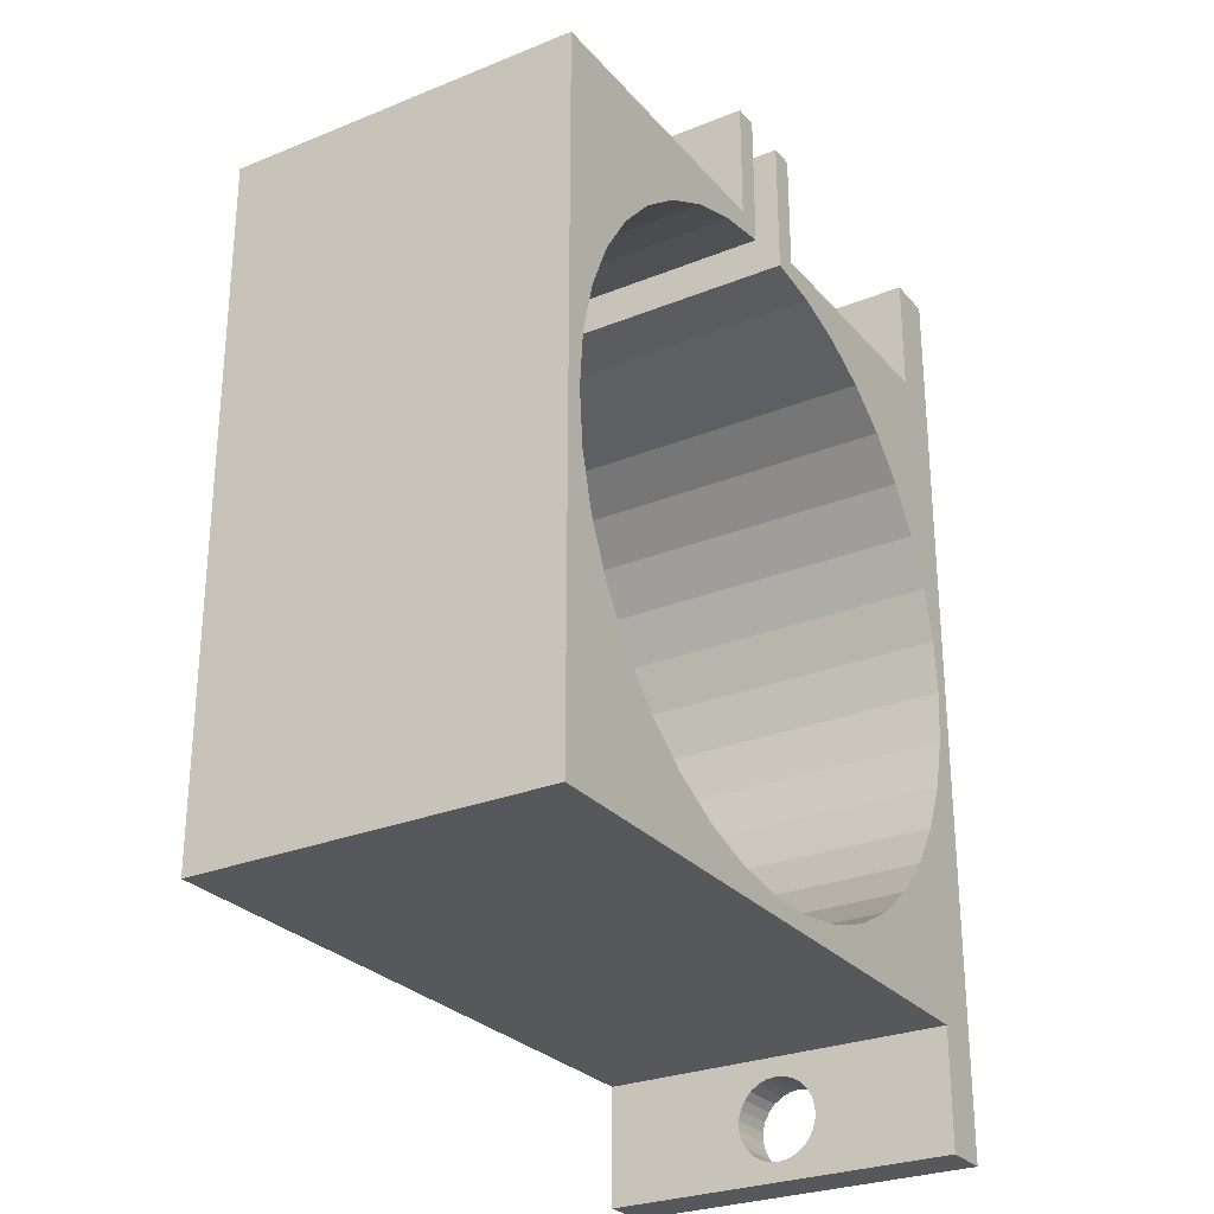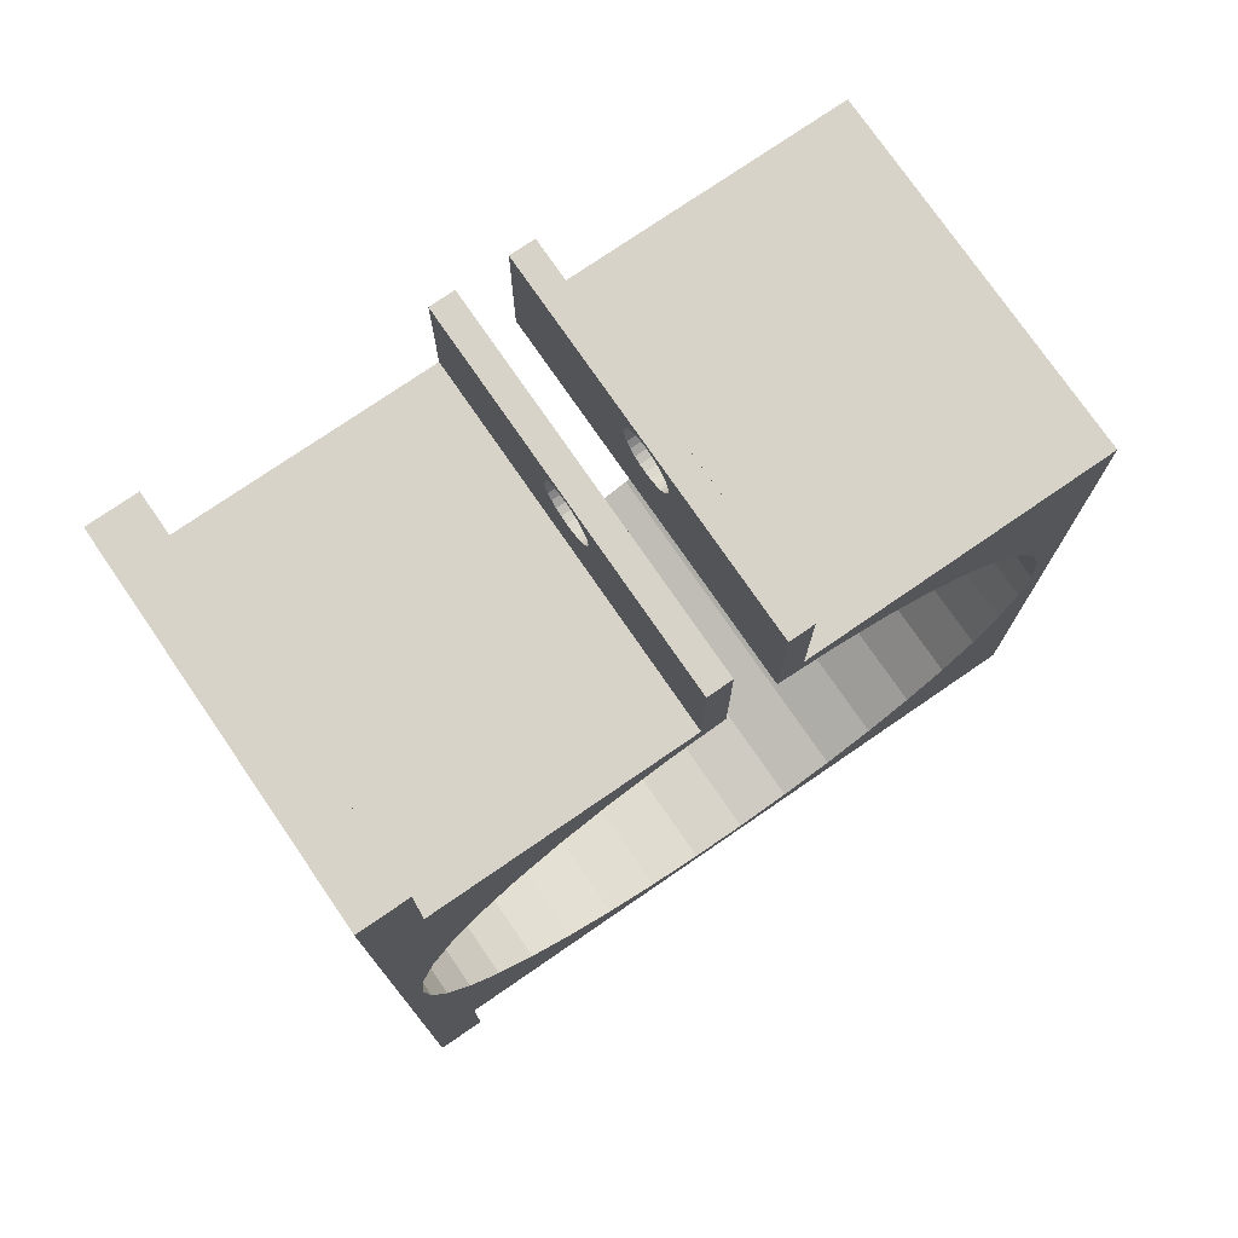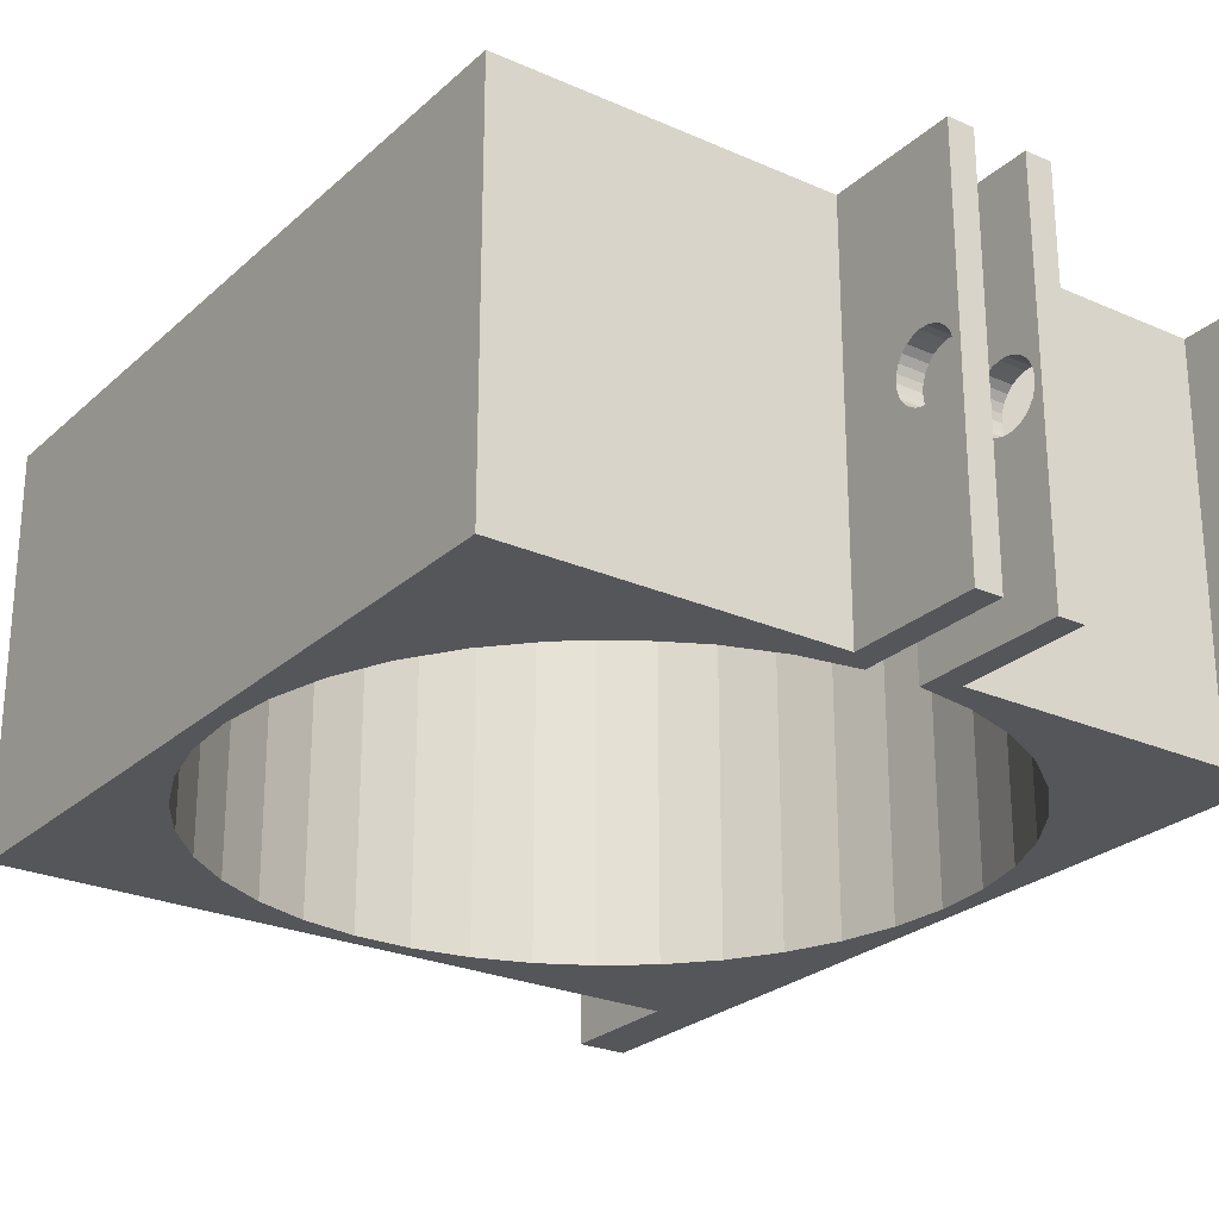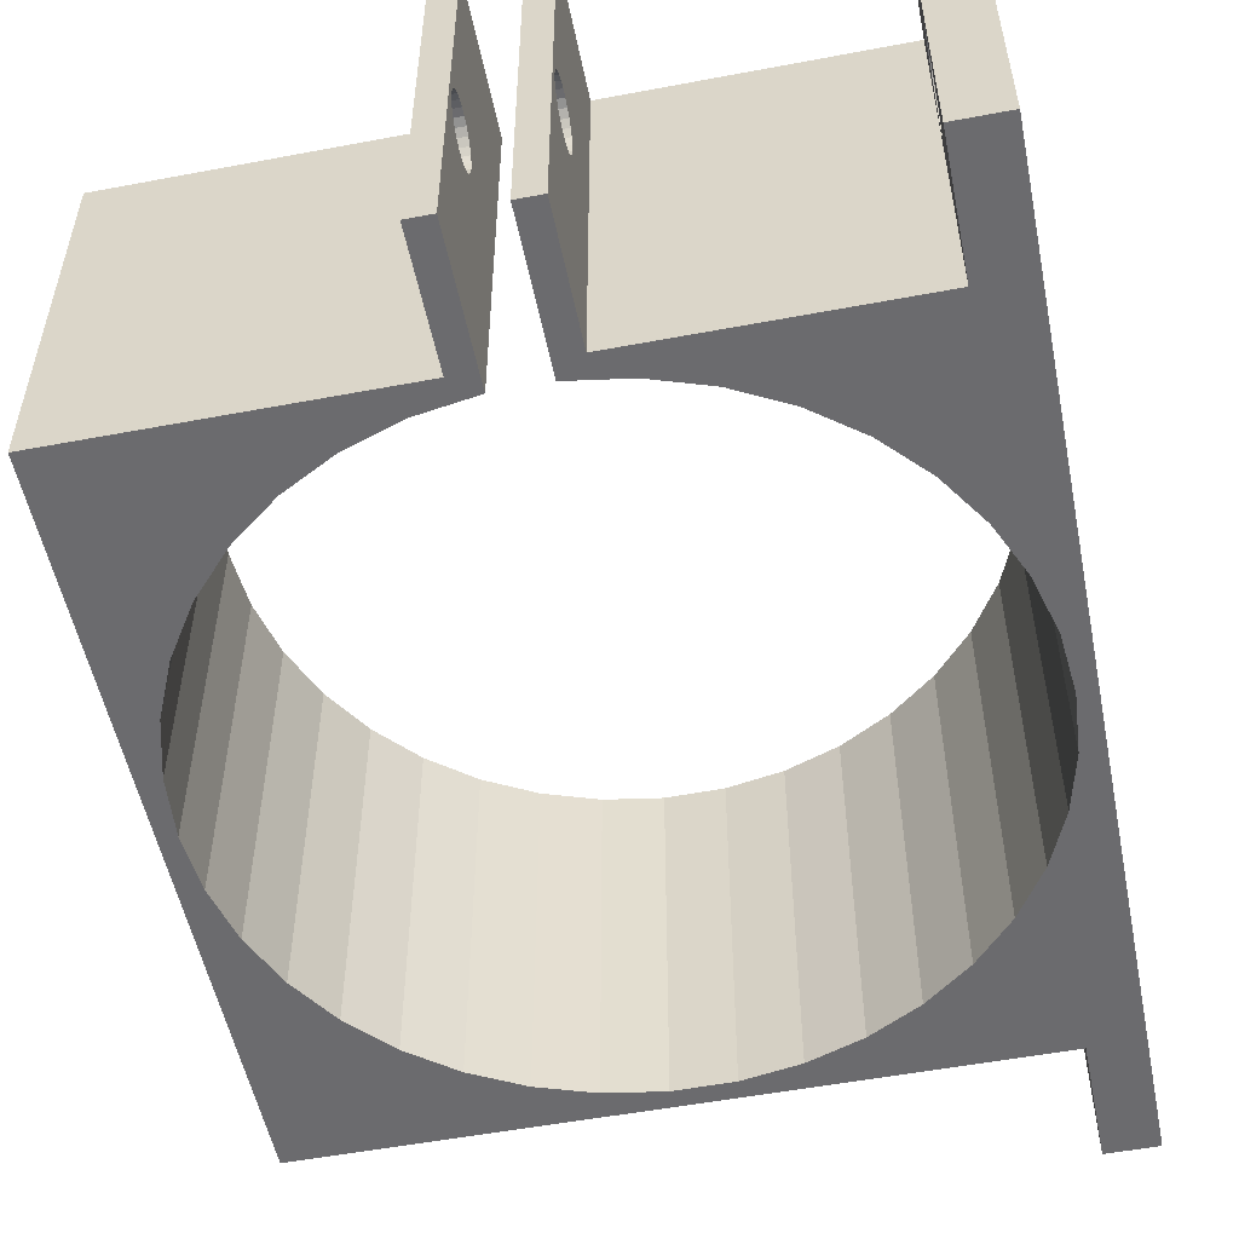
<metadata>
{"format":"obj","ext":"obj","renderer":"f3d","projection":"perspective","resolution":1024,"background":"white","views":[{"elev":-27.7,"azim":121.8,"up":"+Y"},{"elev":75.9,"azim":-34.5,"up":"+Y"},{"elev":-25.5,"azim":144.6,"up":"+Z"},{"elev":-53.5,"azim":-168.6,"up":"+Z"}]}
</metadata>
<code>
v -2 14.5 0
v -12.5 14.5 15
v -2 14.5 15
v -12.5 14.5 0
v 2 14.5 0
v 14.5 14.5 0
v 5.443 12.68 0
v 3.267 13.41 0
v 10.88 -8.492 0
v 14.5 -14.5 0
v 9.328 -10.17 0
v 1 13.76 0
v 7.523 -11.57 0
v 12.13 -6.581 0
v 5.511 -12.65 0
v 1 14.5 0
v 13.05 -4.49 0
v 3.349 -13.39 0
v 13.61 -2.276 0
v -1 14.5 0
v -1 13.76 0
v 1.095 -13.76 0
v -3.257 13.41 0
v -5.424 12.69 0
v -7.443 11.62 0
v -9.258 10.23 0
v -10.82 8.567 0
v -14.5 14.5 0
v -12.08 6.665 0
v -13.02 4.58 0
v -13.59 2.37 0
v -13.8 0.09501 0
v -14.5 -14.5 0
v -13.63 -2.183 0
v -12.5 -14.5 0
v 13.8 0 0
v -7.602 -11.52 0
v -5.598 -12.61 0
v -3.441 -13.36 0
v -1.189 -13.75 0
v -9.398 -10.11 0
v 13.61 2.287 0
v 13.04 4.51 0
v 12.11 6.609 0
v 10.85 8.525 0
v 9.289 10.21 0
v -10.94 -8.417 0
v 7.47 11.6 0
v -12.17 -6.498 0
v -13.08 -4.4 0
v -2 19.5 -0
v -2 18.7 6.478
v -2 18.92 6.677
v -2 19.09 6.923
v -2 18.43 6.339
v -2 19.2 7.203
v -2 18.14 6.267
v -2 19.23 7.5
v -2 17.84 6.267
v -2 17.55 6.339
v -2 17.29 6.478
v -2 17.06 6.677
v -2 16.89 6.923
v -2 16.79 7.203
v -2 17.84 8.733
v -2 19.5 15
v -2 18.14 8.733
v -2 18.43 8.661
v -2 18.7 8.522
v -2 18.92 8.323
v -2 19.09 8.077
v -2 19.2 7.797
v -2 16.79 7.797
v -2 16.89 8.077
v -2 17.06 8.323
v -2 17.29 8.522
v -2 17.55 8.661
v -2 16.75 7.5
v 14.5 14.5 15
v 2 14.5 15
v 5.443 12.68 15
v 3.267 13.41 15
v 14.5 -14.5 15
v 10.88 -8.492 15
v 9.328 -10.17 15
v 1 13.76 15
v 7.523 -11.57 15
v 12.13 -6.581 15
v 5.511 -12.65 15
v 1 14.5 15
v 13.05 -4.49 15
v 3.349 -13.39 15
v 13.61 -2.276 15
v -1 14.5 15
v -1 13.76 15
v 1.095 -13.76 15
v -3.257 13.41 15
v -5.424 12.69 15
v -7.443 11.62 15
v -9.258 10.23 15
v -10.82 8.567 15
v -14.5 14.5 15
v -12.08 6.665 15
v -13.02 4.58 15
v -13.59 2.37 15
v -13.8 0.09501 15
v -14.5 -14.5 15
v -13.63 -2.183 15
v -12.5 -14.5 15
v 13.8 0 15
v -7.602 -11.52 15
v -5.598 -12.61 15
v -3.441 -13.36 15
v -1.189 -13.75 15
v -9.398 -10.11 15
v 13.61 2.287 15
v 13.04 4.51 15
v 12.11 6.609 15
v 10.85 8.525 15
v 9.289 10.21 15
v -10.94 -8.417 15
v 7.47 11.6 15
v -12.17 -6.498 15
v -13.08 -4.4 15
v -12.5 16.4 5.864
v -12.5 16.8 5.766
v -12.5 16.03 6.055
v -12.5 15.73 6.327
v -12.5 15.49 6.664
v -12.5 15.35 7.047
v -12.5 19.5 -0
v -12.5 15.3 7.454
v -12.5 15.35 7.861
v -12.5 19.5 15
v -12.5 17.97 8.853
v -12.5 18.27 8.581
v -12.5 18.51 8.244
v -12.5 17.6 9.043
v -12.5 18.65 7.861
v -12.5 17.2 9.141
v -12.5 18.7 7.454
v -12.5 16.8 9.141
v -12.5 16.4 9.043
v -12.5 16.03 8.853
v -12.5 15.73 8.581
v -12.5 15.49 8.244
v -12.5 18.65 7.047
v -12.5 18.51 6.664
v -12.5 18.27 6.327
v -12.5 17.97 6.055
v -12.5 17.6 5.864
v -12.5 17.2 5.766
v -12.5 -19.5 0
v -14.5 -19.5 0
v 2 19.5 -0
v 1 19.5 -0
v 1 19.09 8.077
v 1 19.5 15
v 1 19.2 7.797
v 1 17.84 8.733
v 1 19.23 7.5
v 1 19.2 7.203
v 1 17.06 6.677
v 1 17.29 6.478
v 1 16.89 6.923
v 1 17.55 6.339
v 1 16.79 7.203
v 1 17.84 6.267
v 1 16.75 7.5
v 1 18.14 6.267
v 1 18.43 6.339
v 1 18.7 6.478
v 1 18.92 6.677
v 1 19.09 6.923
v 1 16.79 7.797
v 1 16.89 8.077
v 1 17.06 8.323
v 1 17.29 8.522
v 1 17.55 8.661
v 1 18.14 8.733
v 1 18.43 8.661
v 1 18.7 8.522
v 1 18.92 8.323
v -1 17.29 8.522
v -1 17.06 8.323
v -1 17.55 8.661
v -1 17.84 8.733
v -1 19.5 15
v -1 16.79 7.797
v -1 16.75 7.5
v -1 16.89 8.077
v -1 18.92 6.677
v -1 18.7 6.478
v -1 19.5 -0
v -1 19.23 7.5
v -1 19.2 7.203
v -1 19.2 7.797
v -1 19.09 6.923
v -1 18.43 6.339
v -1 18.14 6.267
v -1 17.84 6.267
v -1 17.55 6.339
v -1 17.29 6.478
v -1 17.06 6.677
v -1 16.89 6.923
v -1 16.79 7.203
v -1 18.14 8.733
v -1 18.43 8.661
v -1 18.7 8.522
v -1 18.92 8.323
v -1 19.09 8.077
v -14.5 19.5 -0
v -14.5 -19.5 15
v -12.5 -19.5 15
v 2 19.5 15
v -14.5 19.5 15
v -14.5 17.97 6.055
v -14.5 17.6 5.864
v -14.5 17.2 5.766
v -14.5 15.35 7.861
v -14.5 16.8 5.766
v -14.5 15.3 7.454
v -14.5 15.49 8.244
v -14.5 16.4 5.864
v -14.5 15.73 8.581
v -14.5 16.03 6.055
v -14.5 16.03 8.853
v -14.5 15.73 6.327
v -14.5 16.4 9.043
v -14.5 15.49 6.664
v -14.5 15.35 7.047
v -14.5 16.8 9.141
v -14.5 17.2 9.141
v -14.5 17.6 9.043
v -14.5 17.97 8.853
v -14.5 18.27 8.581
v -14.5 18.51 8.244
v -14.5 18.65 7.861
v -14.5 18.7 7.454
v -14.5 18.65 7.047
v -14.5 18.51 6.664
v -14.5 18.27 6.327
v -14.5 -17.2 9.141
v -14.5 -17.6 9.043
v -14.5 -18.7 7.454
v -14.5 -16.8 9.141
v -14.5 -16.4 9.043
v -14.5 -16.03 8.853
v -14.5 -15.73 8.581
v -14.5 -15.49 8.244
v -14.5 -15.35 7.861
v -14.5 -17.97 6.055
v -14.5 -18.27 6.327
v -14.5 -15.3 7.454
v -14.5 -15.35 7.047
v -14.5 -18.51 6.664
v -14.5 -17.6 5.864
v -14.5 -18.65 7.047
v -14.5 -17.2 5.766
v -14.5 -16.8 5.766
v -14.5 -16.4 5.864
v -14.5 -16.03 6.055
v -14.5 -15.73 6.327
v -14.5 -15.49 6.664
v -14.5 -18.65 7.861
v -14.5 -18.51 8.244
v -14.5 -18.27 8.581
v -14.5 -17.97 8.853
v -12.5 -18.65 7.047
v -12.5 -18.7 7.454
v -12.5 -15.35 7.047
v -12.5 -15.49 6.664
v -12.5 -15.73 6.327
v -12.5 -16.03 6.055
v -12.5 -16.4 5.864
v -12.5 -16.8 5.766
v -12.5 -17.2 5.766
v -12.5 -15.3 7.454
v -12.5 -15.35 7.861
v -12.5 -17.97 8.853
v -12.5 -18.27 8.581
v -12.5 -18.51 8.244
v -12.5 -17.6 9.043
v -12.5 -18.65 7.861
v -12.5 -17.2 9.141
v -12.5 -16.8 9.141
v -12.5 -16.4 9.043
v -12.5 -16.03 8.853
v -12.5 -15.73 8.581
v -12.5 -15.49 8.244
v -12.5 -17.6 5.864
v -12.5 -17.97 6.055
v -12.5 -18.27 6.327
v -12.5 -18.51 6.664
v 2 18.7 8.522
v 2 18.92 8.323
v 2 19.09 8.077
v 2 18.43 8.661
v 2 19.2 7.797
v 2 18.14 8.733
v 2 19.23 7.5
v 2 17.84 8.733
v 2 17.55 8.661
v 2 17.29 8.522
v 2 17.06 8.323
v 2 16.89 8.077
v 2 16.79 7.797
v 2 19.2 7.203
v 2 19.09 6.923
v 2 18.92 6.677
v 2 18.7 6.478
v 2 18.43 6.339
v 2 18.14 6.267
v 2 17.84 6.267
v 2 17.55 6.339
v 2 17.29 6.478
v 2 17.06 6.677
v 2 16.89 6.923
v 2 16.79 7.203
v 2 16.75 7.5
f 1 2 3
f 1 4 2
f 5 6 7
f 5 7 8
f 9 10 11
f 12 5 8
f 13 11 10
f 14 10 9
f 15 13 10
f 16 5 12
f 17 10 14
f 18 15 10
f 19 10 17
f 1 20 21
f 22 18 10
f 23 1 21
f 24 1 23
f 4 24 25
f 4 25 26
f 4 26 27
f 4 1 24
f 28 27 29
f 28 29 30
f 28 30 31
f 28 31 32
f 28 4 27
f 33 28 32
f 33 32 34
f 10 35 22
f 6 10 36
f 36 10 19
f 35 37 38
f 35 38 39
f 35 39 40
f 35 40 22
f 41 37 35
f 6 36 42
f 6 42 43
f 6 43 44
f 6 44 45
f 46 6 45
f 47 35 33
f 47 41 35
f 48 6 46
f 49 47 33
f 7 6 48
f 50 49 33
f 34 50 33
f 51 52 53
f 53 54 51
f 51 55 52
f 54 56 51
f 51 57 55
f 56 58 51
f 1 59 51
f 51 59 57
f 1 60 59
f 1 61 60
f 1 62 61
f 1 63 62
f 1 64 63
f 65 66 67
f 67 66 68
f 68 66 69
f 69 66 70
f 70 66 71
f 71 66 72
f 72 66 58
f 73 3 74
f 74 3 75
f 75 3 76
f 76 3 77
f 77 3 65
f 65 3 66
f 1 3 78
f 1 78 64
f 78 3 73
f 66 51 58
f 79 80 81
f 81 80 82
f 83 84 85
f 80 86 82
f 85 87 83
f 83 88 84
f 87 89 83
f 80 90 86
f 83 91 88
f 89 92 83
f 83 93 91
f 94 3 95
f 92 96 83
f 3 97 95
f 3 98 97
f 98 2 99
f 99 2 100
f 100 2 101
f 3 2 98
f 101 102 103
f 103 102 104
f 104 102 105
f 105 102 106
f 2 102 101
f 102 107 106
f 106 107 108
f 109 83 96
f 83 79 110
f 83 110 93
f 111 109 112
f 112 109 113
f 113 109 114
f 114 109 96
f 111 115 109
f 110 79 116
f 116 79 117
f 117 79 118
f 118 79 119
f 79 120 119
f 109 121 107
f 115 121 109
f 79 122 120
f 121 123 107
f 79 81 122
f 123 124 107
f 124 108 107
f 125 4 126
f 127 4 125
f 128 4 127
f 129 4 128
f 130 4 129
f 126 4 131
f 2 4 132
f 2 132 133
f 132 4 130
f 134 135 136
f 136 137 134
f 134 138 135
f 137 139 134
f 134 140 138
f 139 141 134
f 2 142 134
f 134 142 140
f 2 143 142
f 2 144 143
f 2 145 144
f 2 146 145
f 2 133 146
f 147 131 141
f 148 131 147
f 149 131 148
f 150 131 149
f 151 131 150
f 152 131 151
f 126 131 152
f 141 131 134
f 28 33 107
f 28 107 102
f 35 83 109
f 35 10 83
f 33 35 153
f 33 153 154
f 10 6 79
f 10 79 83
f 5 80 79
f 6 5 79
f 155 16 156
f 5 16 155
f 157 158 159
f 90 158 160
f 158 156 161
f 158 161 159
f 161 156 162
f 12 163 16
f 163 164 16
f 12 165 163
f 164 166 16
f 12 167 165
f 16 168 156
f 166 168 16
f 12 169 167
f 168 170 156
f 170 171 156
f 171 172 156
f 172 173 156
f 173 174 156
f 174 162 156
f 169 86 175
f 175 86 176
f 176 86 177
f 12 86 169
f 177 90 178
f 178 90 179
f 179 90 160
f 86 90 177
f 160 158 180
f 180 158 181
f 181 158 182
f 182 158 183
f 183 158 157
f 36 116 42
f 110 116 36
f 42 117 43
f 116 117 42
f 43 118 44
f 117 118 43
f 44 119 45
f 118 119 44
f 45 120 46
f 46 120 48
f 119 120 45
f 120 122 48
f 48 81 7
f 122 81 48
f 7 82 8
f 81 82 7
f 8 86 12
f 82 86 8
f 22 92 18
f 18 92 15
f 96 92 22
f 21 95 23
f 92 89 15
f 95 97 23
f 15 87 13
f 13 87 11
f 89 87 15
f 23 98 24
f 97 98 23
f 87 85 11
f 24 99 25
f 98 99 24
f 11 84 9
f 85 84 11
f 25 100 26
f 99 100 25
f 9 88 14
f 84 88 9
f 26 101 27
f 14 91 17
f 100 101 26
f 88 91 14
f 27 103 29
f 17 93 19
f 101 103 27
f 91 93 17
f 19 110 36
f 93 110 19
f 29 104 30
f 103 104 29
f 30 105 31
f 104 105 30
f 31 106 32
f 105 106 31
f 106 108 32
f 32 108 34
f 108 124 34
f 34 124 50
f 124 123 50
f 50 123 49
f 49 121 47
f 123 121 49
f 47 121 41
f 121 115 41
f 41 111 37
f 115 111 41
f 37 112 38
f 38 112 39
f 111 112 37
f 112 113 39
f 39 114 40
f 40 114 22
f 113 114 39
f 114 96 22
f 184 94 185
f 186 94 184
f 187 94 186
f 188 94 187
f 189 95 190
f 191 95 189
f 185 95 191
f 94 95 185
f 190 95 21
f 192 193 194
f 194 188 195
f 194 195 196
f 195 188 197
f 194 198 192
f 193 199 194
f 194 196 198
f 199 200 194
f 194 201 20
f 200 201 194
f 201 202 20
f 202 203 20
f 20 204 21
f 203 204 20
f 204 205 21
f 205 206 21
f 206 190 21
f 207 188 187
f 208 188 207
f 209 188 208
f 210 188 209
f 211 188 210
f 197 188 211
f 194 1 51
f 20 1 194
f 4 28 131
f 131 28 212
f 188 51 66
f 188 194 51
f 66 94 188
f 3 94 66
f 52 55 193
f 193 55 199
f 55 57 199
f 199 57 200
f 190 73 189
f 57 59 200
f 78 73 190
f 200 59 201
f 189 74 191
f 59 60 201
f 73 74 189
f 201 60 202
f 191 75 185
f 60 61 202
f 202 61 203
f 74 75 191
f 185 76 184
f 61 62 203
f 203 62 204
f 75 76 185
f 184 77 186
f 204 63 205
f 76 77 184
f 62 63 204
f 205 64 206
f 186 65 187
f 63 64 205
f 206 78 190
f 77 65 186
f 64 78 206
f 187 67 207
f 65 67 187
f 207 68 208
f 67 68 207
f 208 69 209
f 68 69 208
f 209 70 210
f 69 70 209
f 210 71 211
f 70 71 210
f 71 72 211
f 211 72 197
f 72 58 197
f 197 58 195
f 58 56 195
f 195 56 196
f 56 54 196
f 196 54 198
f 54 53 198
f 198 53 192
f 53 52 192
f 192 52 193
f 107 213 214
f 109 107 214
f 158 80 215
f 90 80 158
f 102 2 216
f 216 2 134
f 134 131 212
f 134 212 216
f 217 218 150
f 150 218 151
f 218 219 151
f 151 219 152
f 132 220 133
f 219 221 152
f 222 220 132
f 152 221 126
f 133 223 146
f 221 224 126
f 220 223 133
f 126 224 125
f 146 225 145
f 224 226 125
f 125 226 127
f 223 225 146
f 145 227 144
f 226 228 127
f 127 228 128
f 225 227 145
f 144 229 143
f 128 230 129
f 227 229 144
f 228 230 128
f 129 231 130
f 143 232 142
f 230 231 129
f 130 222 132
f 229 232 143
f 231 222 130
f 142 233 140
f 232 233 142
f 140 234 138
f 233 234 140
f 138 235 135
f 234 235 138
f 135 236 136
f 235 236 135
f 136 237 137
f 236 237 136
f 237 238 137
f 137 238 139
f 238 239 139
f 139 239 141
f 239 240 141
f 141 240 147
f 240 241 147
f 147 241 148
f 241 242 148
f 148 242 149
f 242 217 149
f 149 217 150
f 213 243 244
f 213 245 154
f 107 246 243
f 107 247 246
f 107 248 247
f 107 249 248
f 107 250 249
f 107 251 250
f 107 243 213
f 252 154 253
f 107 33 254
f 254 33 255
f 107 254 251
f 256 253 154
f 257 154 252
f 258 256 154
f 259 154 257
f 245 258 154
f 260 33 154
f 260 154 259
f 261 33 260
f 262 33 261
f 263 33 262
f 264 33 263
f 255 33 264
f 213 265 245
f 213 266 265
f 213 267 266
f 213 268 267
f 213 244 268
f 235 216 236
f 236 216 237
f 237 216 238
f 238 216 239
f 239 216 212
f 220 102 223
f 223 102 225
f 225 102 227
f 227 102 229
f 229 102 232
f 232 102 233
f 233 102 216
f 212 217 242
f 28 102 222
f 28 222 231
f 222 102 220
f 242 241 212
f 212 218 217
f 241 240 212
f 212 219 218
f 240 239 212
f 28 221 212
f 212 221 219
f 28 224 221
f 28 226 224
f 28 228 226
f 28 230 228
f 28 231 230
f 233 216 234
f 234 216 235
f 153 269 270
f 153 270 214
f 35 271 272
f 35 272 273
f 35 273 274
f 35 274 275
f 35 275 276
f 35 276 277
f 35 277 153
f 35 109 278
f 278 109 279
f 280 214 281
f 35 278 271
f 282 281 214
f 283 214 280
f 284 282 214
f 285 214 283
f 270 284 214
f 286 109 214
f 286 214 285
f 287 109 286
f 288 109 287
f 289 109 288
f 290 109 289
f 279 109 290
f 153 277 291
f 153 291 292
f 153 292 293
f 153 293 294
f 153 294 269
f 153 214 154
f 154 214 213
f 215 295 296
f 296 297 215
f 215 298 295
f 297 299 215
f 215 300 298
f 299 301 215
f 80 302 215
f 215 302 300
f 80 303 302
f 80 304 303
f 80 305 304
f 80 306 305
f 80 307 306
f 308 155 301
f 309 155 308
f 310 155 309
f 311 155 310
f 312 155 311
f 313 155 312
f 314 155 313
f 315 5 314
f 316 5 315
f 317 5 316
f 318 5 317
f 319 5 318
f 314 5 155
f 80 5 320
f 80 320 307
f 320 5 319
f 155 215 301
f 215 156 158
f 215 155 156
f 172 171 311
f 311 171 312
f 171 170 312
f 312 170 313
f 320 175 307
f 170 168 313
f 169 175 320
f 313 168 314
f 307 176 306
f 168 166 314
f 175 176 307
f 314 166 315
f 306 177 305
f 166 164 315
f 315 164 316
f 176 177 306
f 305 178 304
f 164 163 316
f 316 163 317
f 177 178 305
f 304 179 303
f 317 165 318
f 178 179 304
f 163 165 317
f 318 167 319
f 303 160 302
f 165 167 318
f 319 169 320
f 179 160 303
f 167 169 319
f 302 180 300
f 160 180 302
f 300 181 298
f 180 181 300
f 298 182 295
f 181 182 298
f 295 183 296
f 182 183 295
f 296 157 297
f 183 157 296
f 157 159 297
f 297 159 299
f 159 161 299
f 299 161 301
f 161 162 301
f 301 162 308
f 162 174 308
f 308 174 309
f 174 173 309
f 309 173 310
f 173 172 310
f 310 172 311
f 262 261 274
f 274 261 275
f 261 260 275
f 275 260 276
f 270 265 284
f 260 259 276
f 245 265 270
f 276 259 277
f 284 266 282
f 259 257 277
f 265 266 284
f 277 257 291
f 282 267 281
f 257 252 291
f 291 252 292
f 266 267 282
f 281 268 280
f 252 253 292
f 292 253 293
f 267 268 281
f 280 244 283
f 293 256 294
f 268 244 280
f 253 256 293
f 294 258 269
f 283 243 285
f 256 258 294
f 269 245 270
f 244 243 283
f 258 245 269
f 285 246 286
f 243 246 285
f 286 247 287
f 246 247 286
f 287 248 288
f 247 248 287
f 288 249 289
f 248 249 288
f 289 250 290
f 249 250 289
f 250 251 290
f 290 251 279
f 251 254 279
f 279 254 278
f 254 255 278
f 278 255 271
f 255 264 271
f 271 264 272
f 264 263 272
f 272 263 273
f 263 262 273
f 273 262 274

</code>
